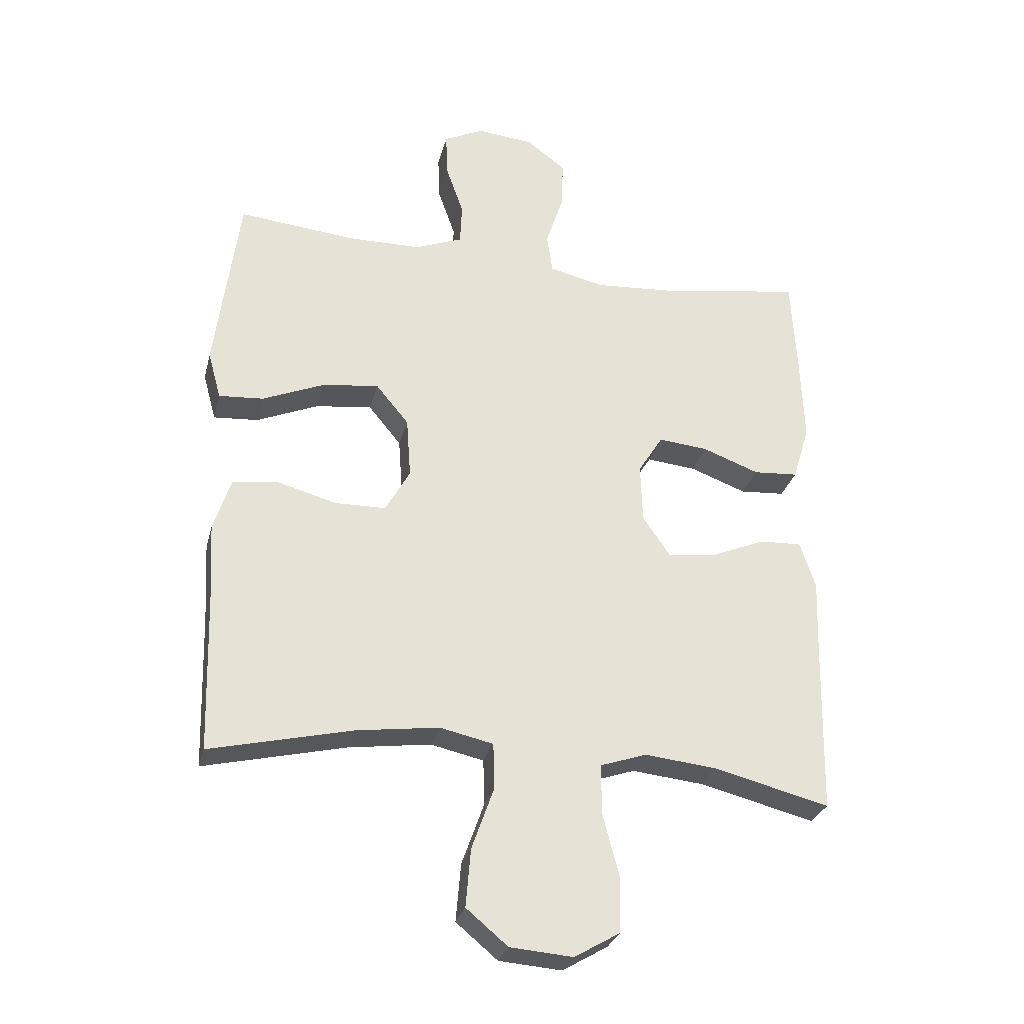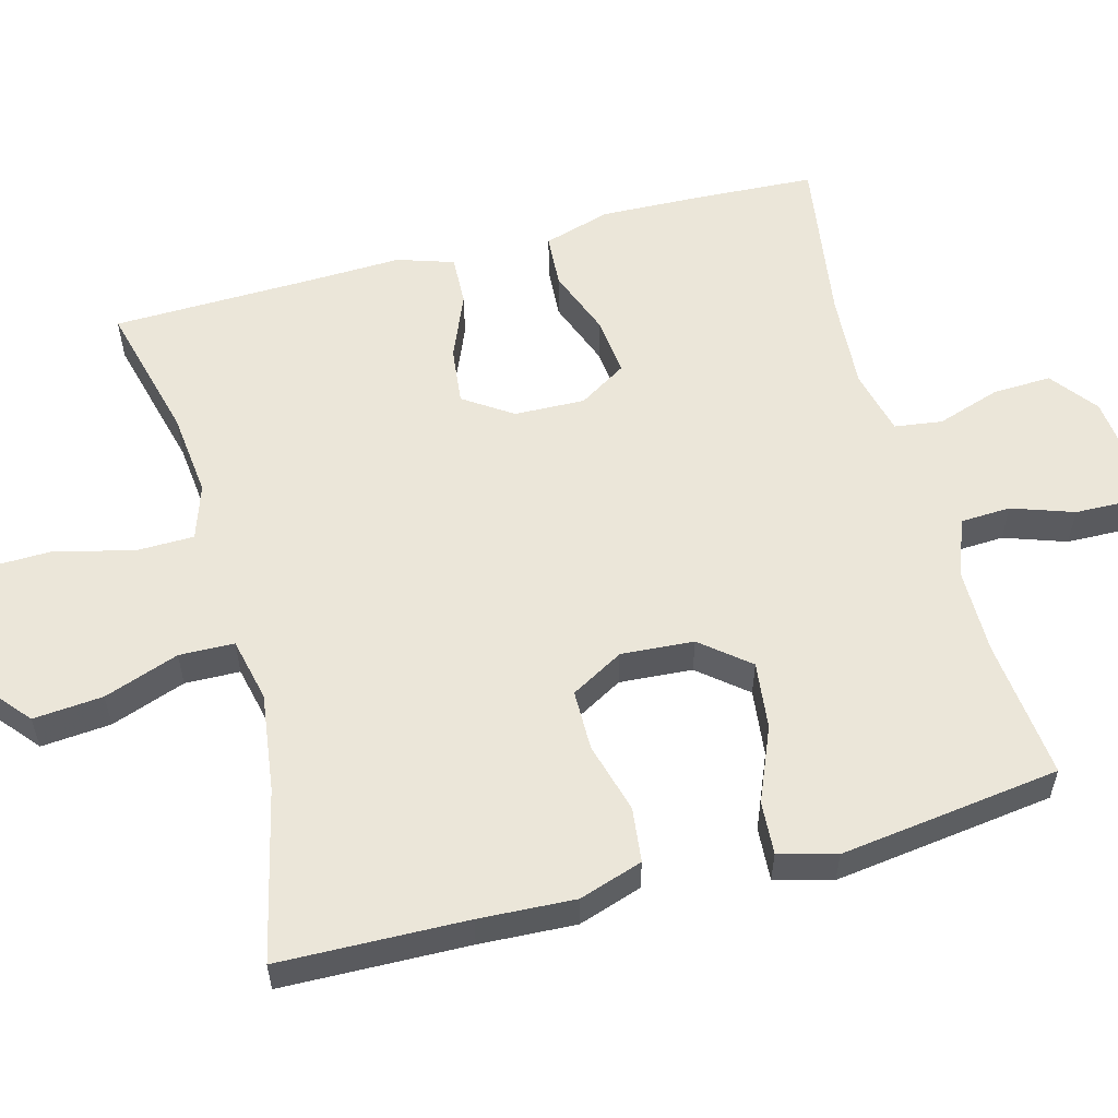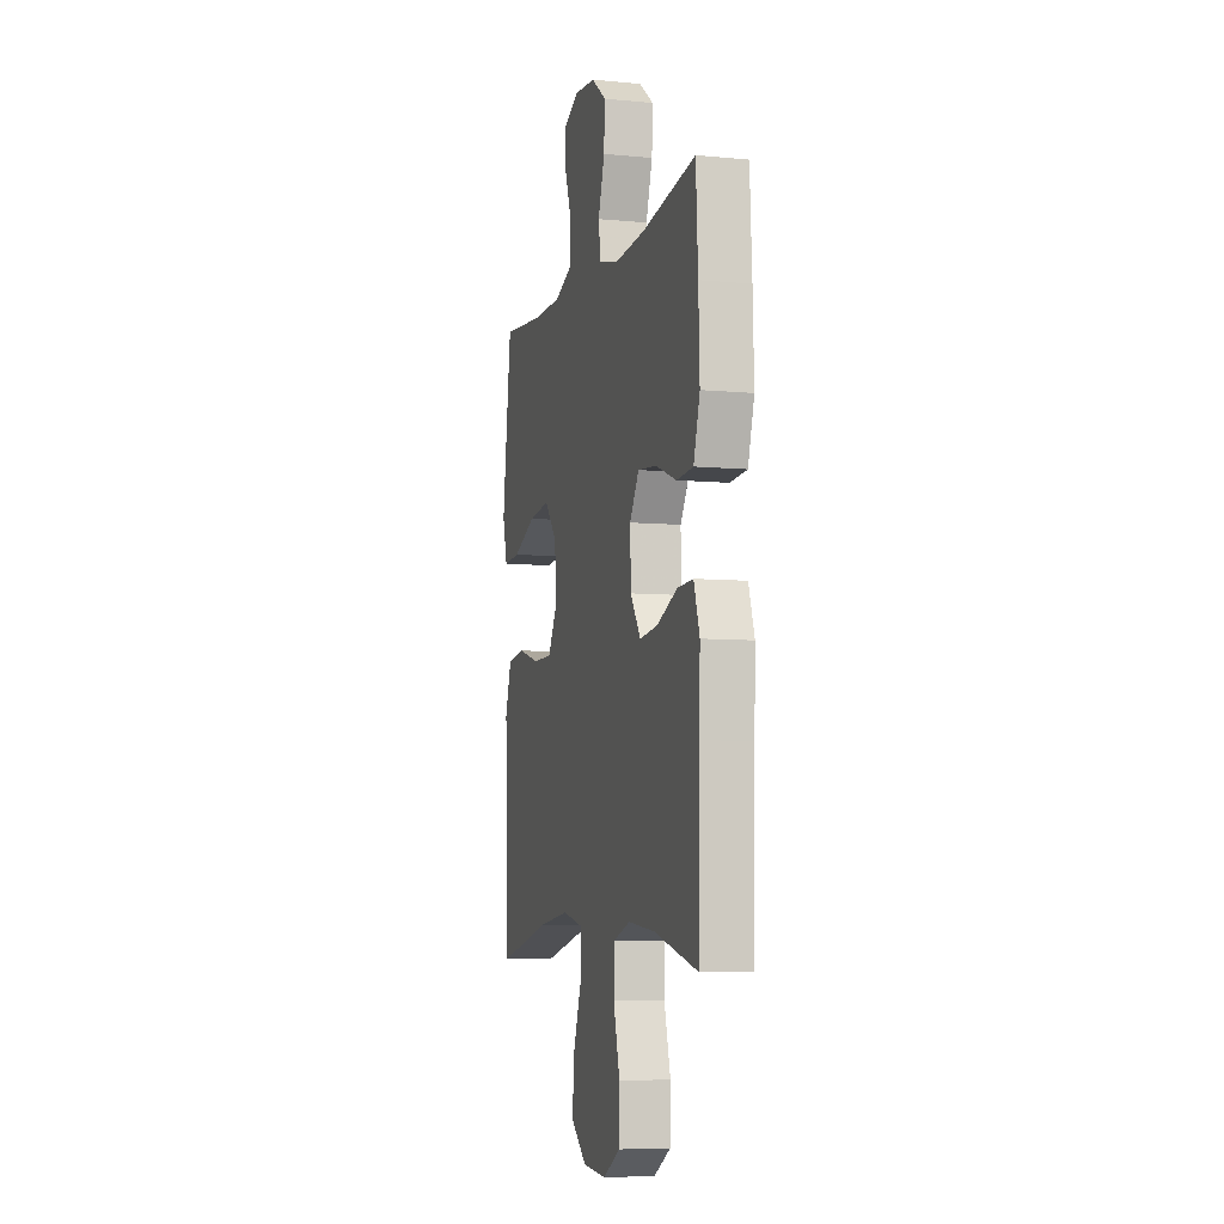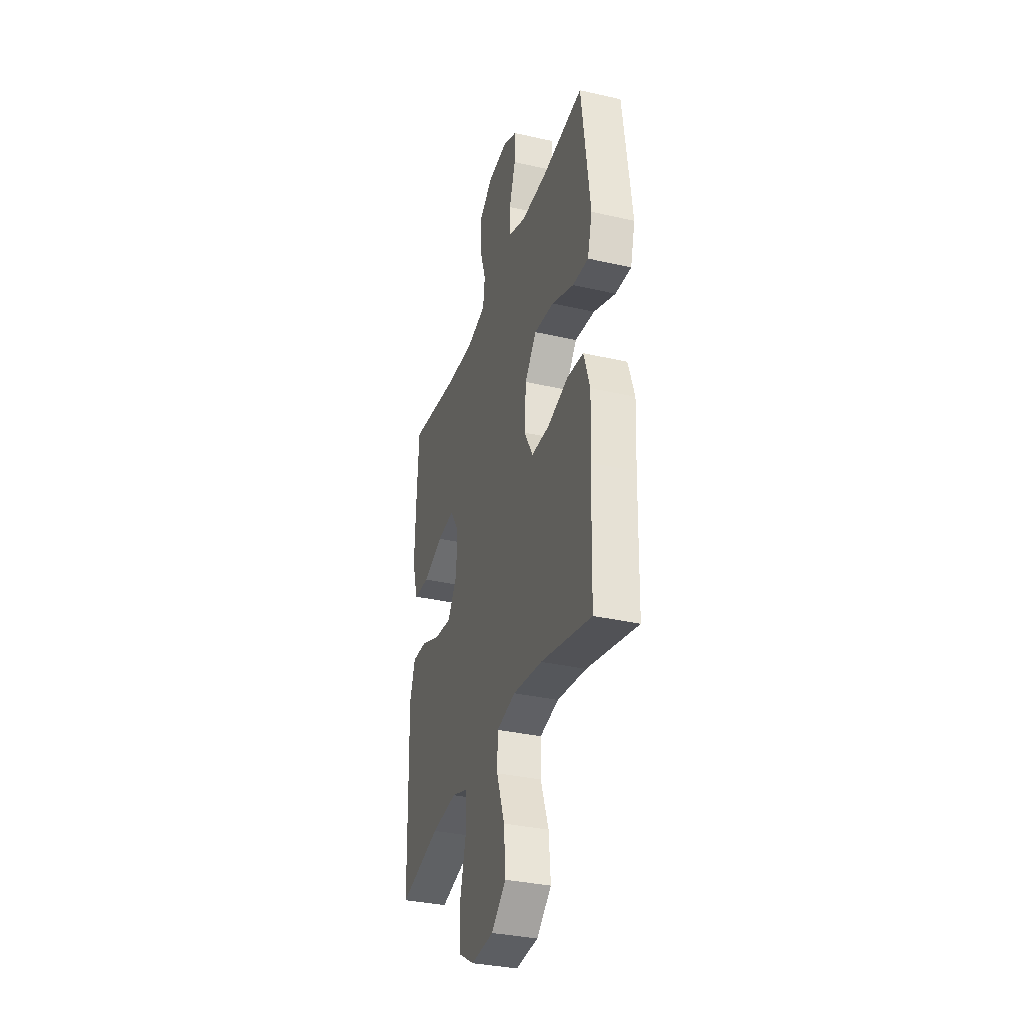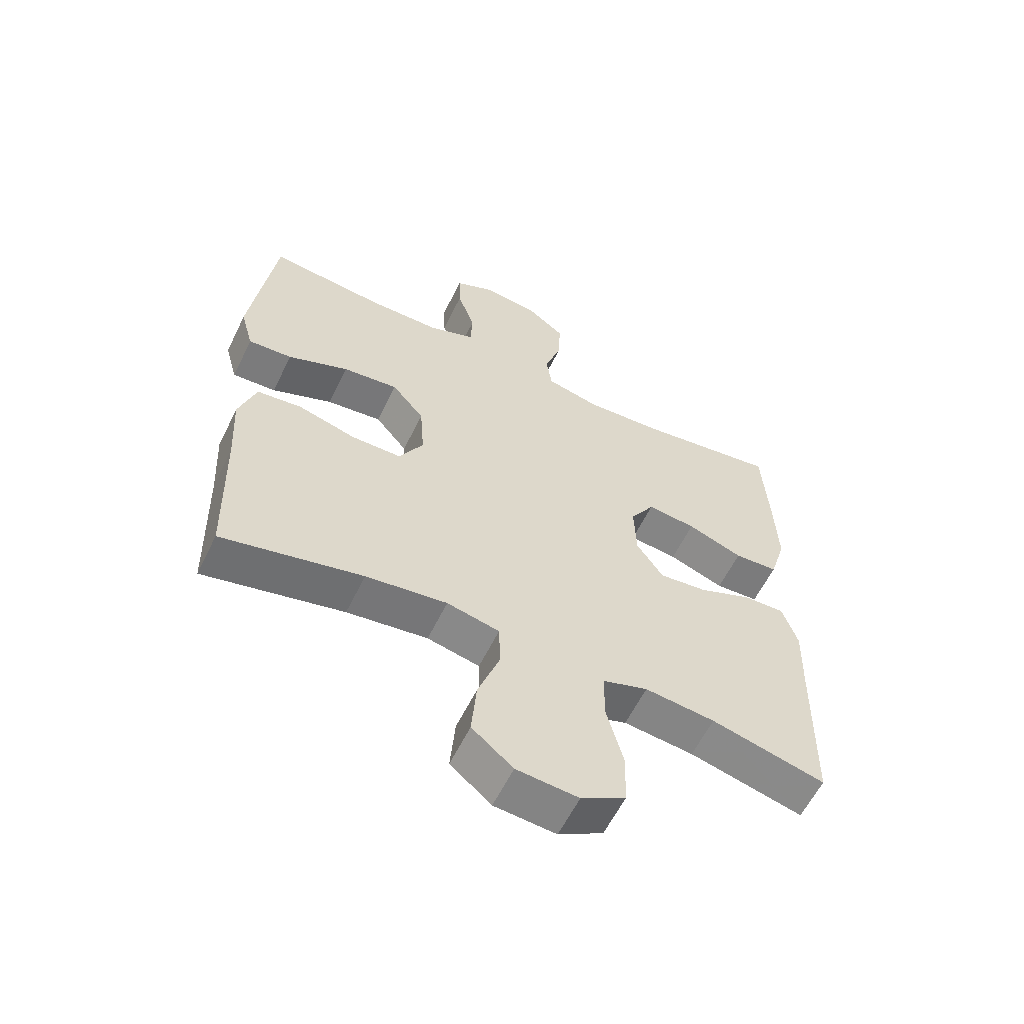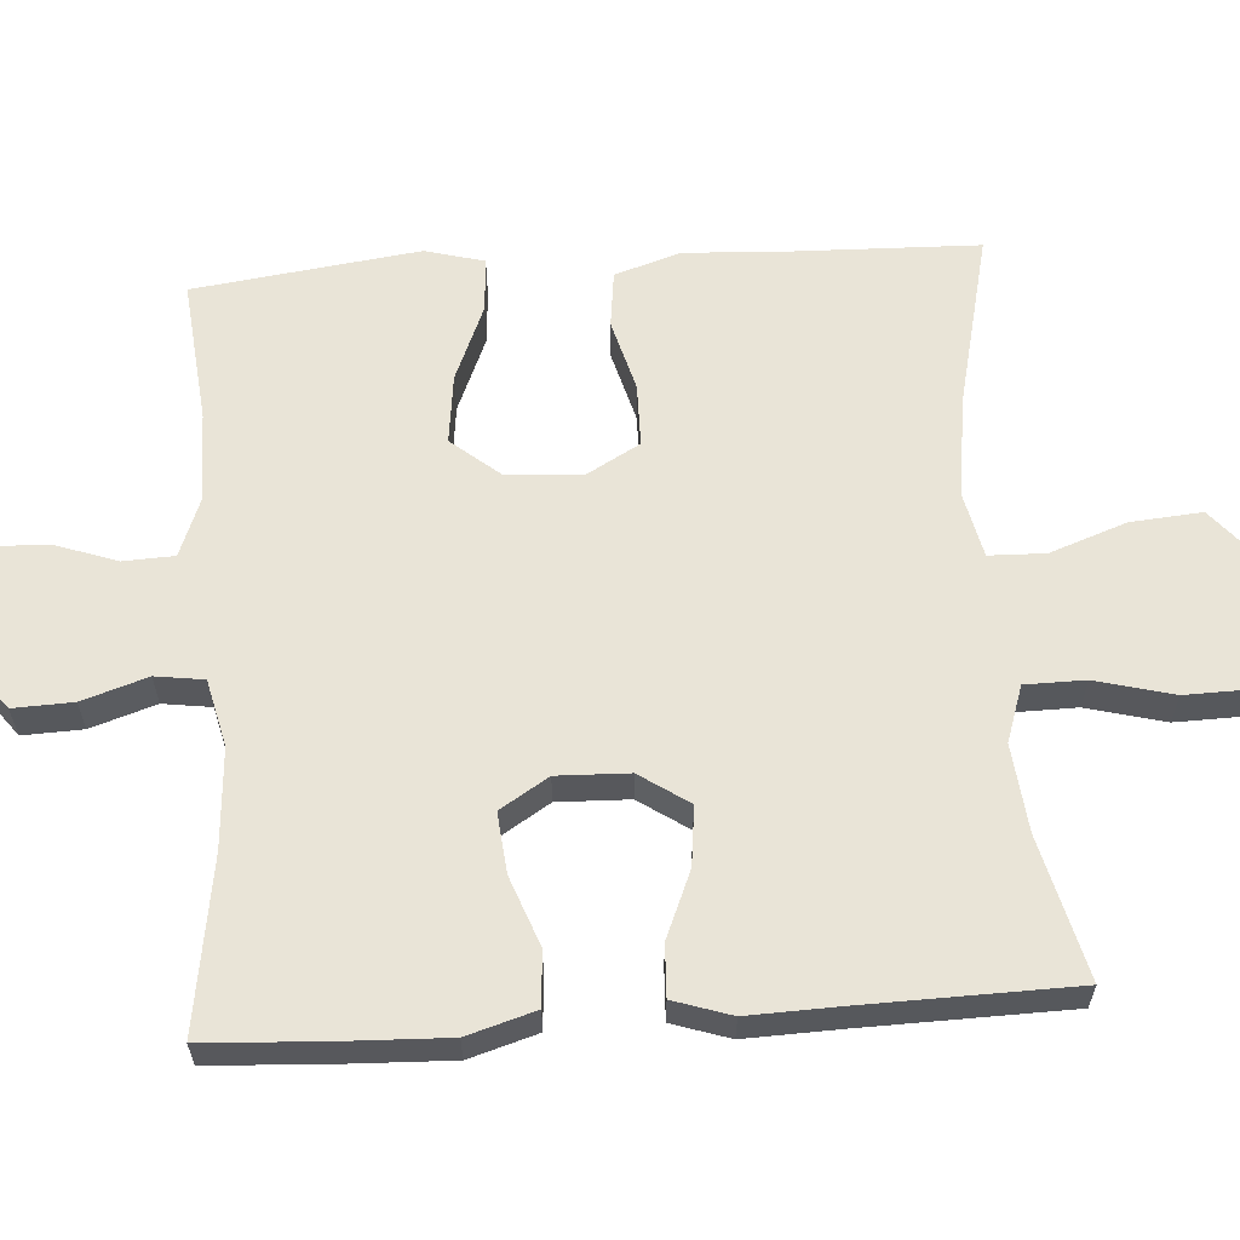
<metadata>
{"format":"obj","ext":"obj","renderer":"f3d","projection":"perspective","resolution":1024,"background":"white","views":[{"elev":-28.9,"azim":-13.6,"up":"+Z"},{"elev":56.6,"azim":-105.2,"up":"+Y"},{"elev":-6.8,"azim":74.5,"up":"+Z"},{"elev":-33.9,"azim":-107.2,"up":"+Z"},{"elev":-59.9,"azim":-26.0,"up":"+Z"},{"elev":61.2,"azim":86.1,"up":"+Y"}]}
</metadata>
<code>
v -0.5 0.07 0.5
v -0.311 0.07 0.481
v -0.193 0.07 0.482
v -0.116 0.07 0.512
v -0.113 0.07 0.579
v -0.142 0.07 0.662
v -0.144 0.07 0.732
v -0.08 0.07 0.763
v 0.012 0.07 0.754
v 0.075 0.07 0.706
v 0.072 0.07 0.627
v 0.044 0.07 0.541
v 0.053 0.07 0.477
v 0.141 0.07 0.456
v 0.272 0.07 0.465
v 0.5 0.07 0.5
v 0.509 0.07 0.34
v 0.514 0.07 0.202
v 0.487 0.07 0.112
v 0.415 0.07 0.107
v 0.324 0.07 0.141
v 0.244 0.07 0.149
v 0.204 0.07 0.085
v 0.207 0.07 -0.01
v 0.251 0.07 -0.075
v 0.329 0.07 -0.066
v 0.417 0.07 -0.029
v 0.485 0.07 -0.026
v 0.51 0.07 -0.102
v 0.506 0.07 -0.224
v 0.5 0.07 -0.5
v 0.313 0.07 -0.453
v 0.198 0.07 -0.441
v 0.124 0.07 -0.466
v 0.123 0.07 -0.545
v 0.15 0.07 -0.648
v 0.148 0.07 -0.737
v 0.075 0.07 -0.78
v -0.026 0.07 -0.772
v -0.093 0.07 -0.716
v -0.085 0.07 -0.622
v -0.049 0.07 -0.521
v -0.051 0.07 -0.447
v -0.137 0.07 -0.428
v -0.27 0.07 -0.446
v -0.5 0.07 -0.5
v -0.507 0.07 -0.248
v -0.514 0.07 -0.119
v -0.486 0.07 -0.033
v -0.412 0.07 -0.024
v -0.317 0.07 -0.05
v -0.235 0.07 -0.049
v -0.195 0.07 0.022
v -0.202 0.07 0.12
v -0.255 0.07 0.184
v -0.346 0.07 0.173
v -0.446 0.07 0.131
v -0.518 0.07 0.126
v -0.539 0.07 0.203
v -0.523 0.07 0.326
v -0.5 0 0.5
v -0.311 0 0.481
v -0.193 0 0.482
v -0.116 0 0.512
v -0.113 0 0.579
v -0.142 0 0.662
v -0.144 0 0.732
v -0.08 0 0.763
v 0.012 0 0.754
v 0.075 0 0.706
v 0.072 0 0.627
v 0.044 0 0.541
v 0.053 0 0.477
v 0.141 0 0.456
v 0.272 0 0.465
v 0.5 0 0.5
v 0.509 0 0.34
v 0.514 0 0.202
v 0.487 0 0.112
v 0.415 0 0.107
v 0.324 0 0.141
v 0.244 0 0.149
v 0.204 0 0.085
v 0.207 0 -0.01
v 0.251 0 -0.075
v 0.329 0 -0.066
v 0.417 0 -0.029
v 0.485 0 -0.026
v 0.51 0 -0.102
v 0.506 0 -0.224
v 0.5 0 -0.5
v 0.313 0 -0.453
v 0.198 0 -0.441
v 0.124 0 -0.466
v 0.123 0 -0.545
v 0.15 0 -0.648
v 0.148 0 -0.737
v 0.075 0 -0.78
v -0.026 0 -0.772
v -0.093 0 -0.716
v -0.085 0 -0.622
v -0.049 0 -0.521
v -0.051 0 -0.447
v -0.137 0 -0.428
v -0.27 0 -0.446
v -0.5 0 -0.5
v -0.507 0 -0.248
v -0.514 0 -0.119
v -0.486 0 -0.033
v -0.412 0 -0.024
v -0.317 0 -0.05
v -0.235 0 -0.049
v -0.195 0 0.022
v -0.202 0 0.12
v -0.255 0 0.184
v -0.346 0 0.173
v -0.446 0 0.131
v -0.518 0 0.126
v -0.539 0 0.203
v -0.523 0 0.326
f 59 60 1 2
f 56 57 58 59
f 55 56 59 2
f 54 55 2 3
f 53 54 3 4
f 48 49 50 51
f 47 48 51 52
f 45 46 47 52
f 44 45 52 53
f 39 40 41 42
f 39 42 43
f 38 39 43
f 35 36 37 38
f 34 35 38 43
f 33 34 43 44
f 30 31 32
f 30 32 33
f 26 27 28 29
f 25 26 29 30
f 18 19 20 21
f 18 21 22
f 15 16 17 18
f 14 15 18 22
f 13 14 22 23
f 9 10 11 12
f 9 12 13
f 8 9 13
f 5 6 7 8
f 4 5 8 13
f 25 30 33 44
f 24 25 44 53
f 23 24 53
f 4 13 23 53
f 62 61 120 119
f 119 118 117 116
f 62 119 116 115
f 63 62 115 114
f 64 63 114 113
f 111 110 109 108
f 112 111 108 107
f 112 107 106 105
f 113 112 105 104
f 102 101 100 99
f 103 102 99
f 103 99 98
f 98 97 96 95
f 103 98 95 94
f 104 103 94 93
f 92 91 90
f 93 92 90
f 89 88 87 86
f 90 89 86 85
f 81 80 79 78
f 82 81 78
f 78 77 76 75
f 82 78 75 74
f 83 82 74 73
f 72 71 70 69
f 73 72 69
f 73 69 68
f 68 67 66 65
f 73 68 65 64
f 104 93 90 85
f 113 104 85 84
f 113 84 83
f 113 83 73 64
f 1 61 62 2
f 2 62 63 3
f 3 63 64 4
f 4 64 65 5
f 5 65 66 6
f 6 66 67 7
f 7 67 68 8
f 8 68 69 9
f 9 69 70 10
f 10 70 71 11
f 11 71 72 12
f 12 72 73 13
f 13 73 74 14
f 14 74 75 15
f 15 75 76 16
f 16 76 77 17
f 17 77 78 18
f 18 78 79 19
f 19 79 80 20
f 20 80 81 21
f 21 81 82 22
f 22 82 83 23
f 23 83 84 24
f 24 84 85 25
f 25 85 86 26
f 26 86 87 27
f 27 87 88 28
f 28 88 89 29
f 29 89 90 30
f 30 90 91 31
f 31 91 92 32
f 32 92 93 33
f 33 93 94 34
f 34 94 95 35
f 35 95 96 36
f 36 96 97 37
f 37 97 98 38
f 38 98 99 39
f 39 99 100 40
f 40 100 101 41
f 41 101 102 42
f 42 102 103 43
f 43 103 104 44
f 44 104 105 45
f 45 105 106 46
f 46 106 107 47
f 47 107 108 48
f 48 108 109 49
f 49 109 110 50
f 50 110 111 51
f 51 111 112 52
f 52 112 113 53
f 53 113 114 54
f 54 114 115 55
f 55 115 116 56
f 56 116 117 57
f 57 117 118 58
f 58 118 119 59
f 59 119 120 60
f 60 120 61 1

</code>
